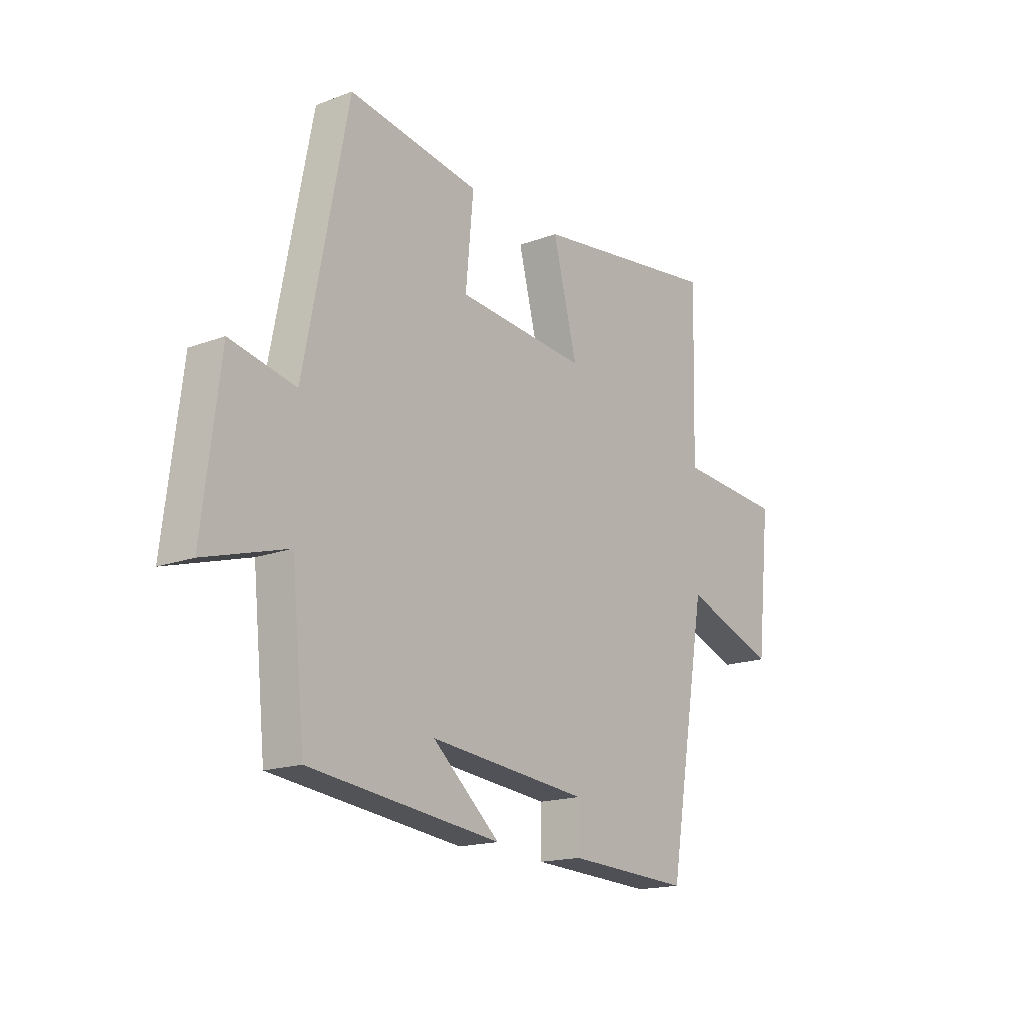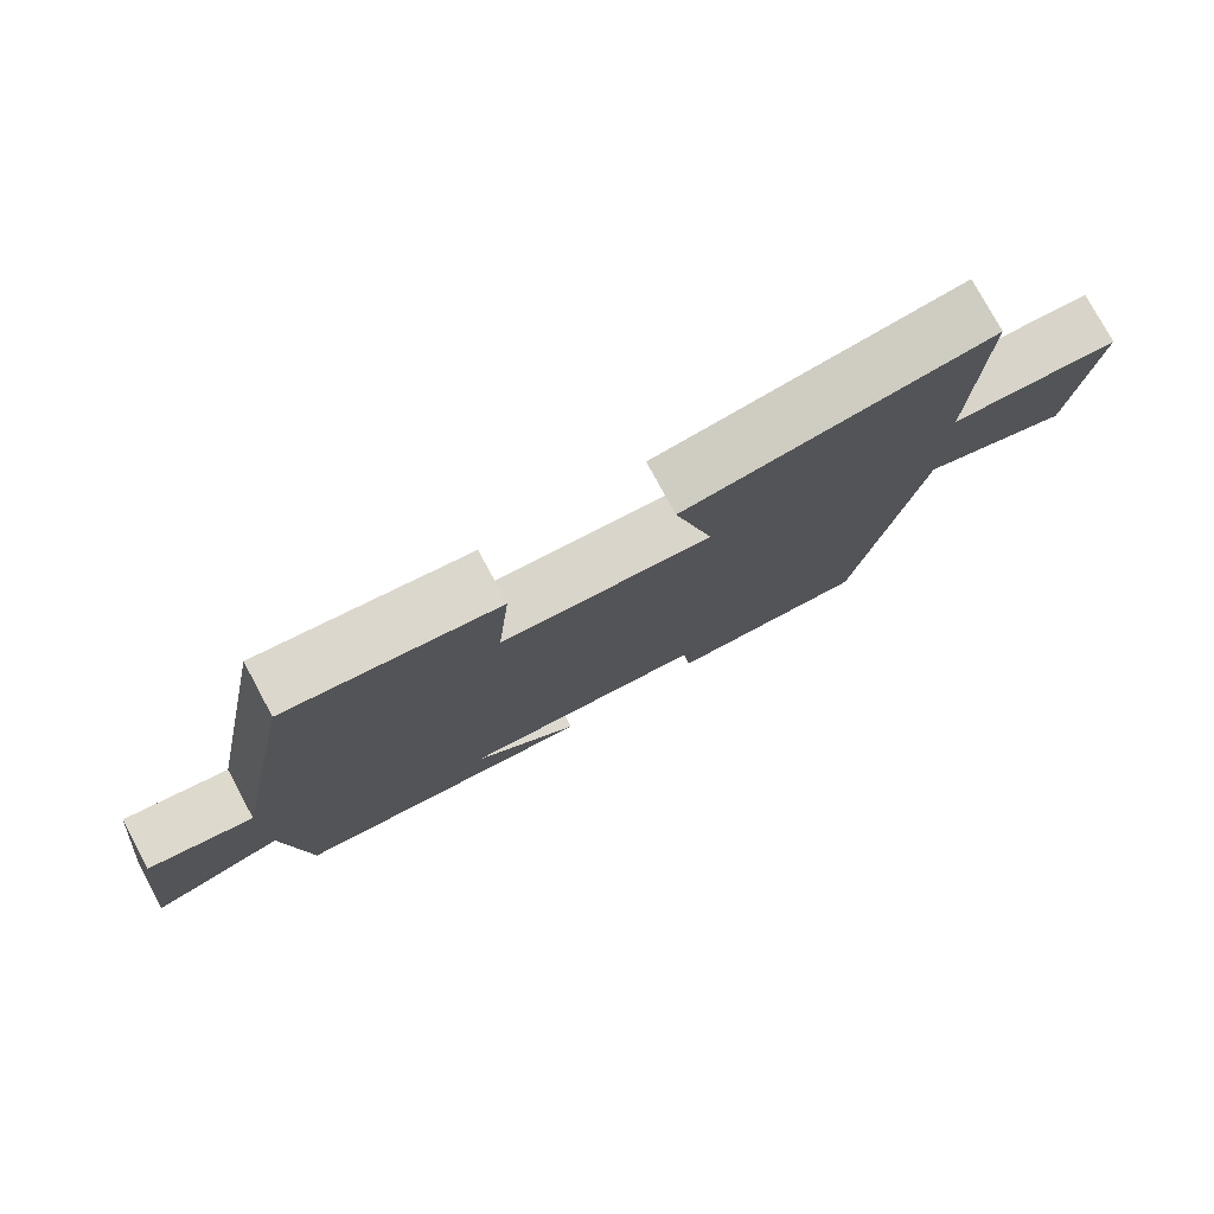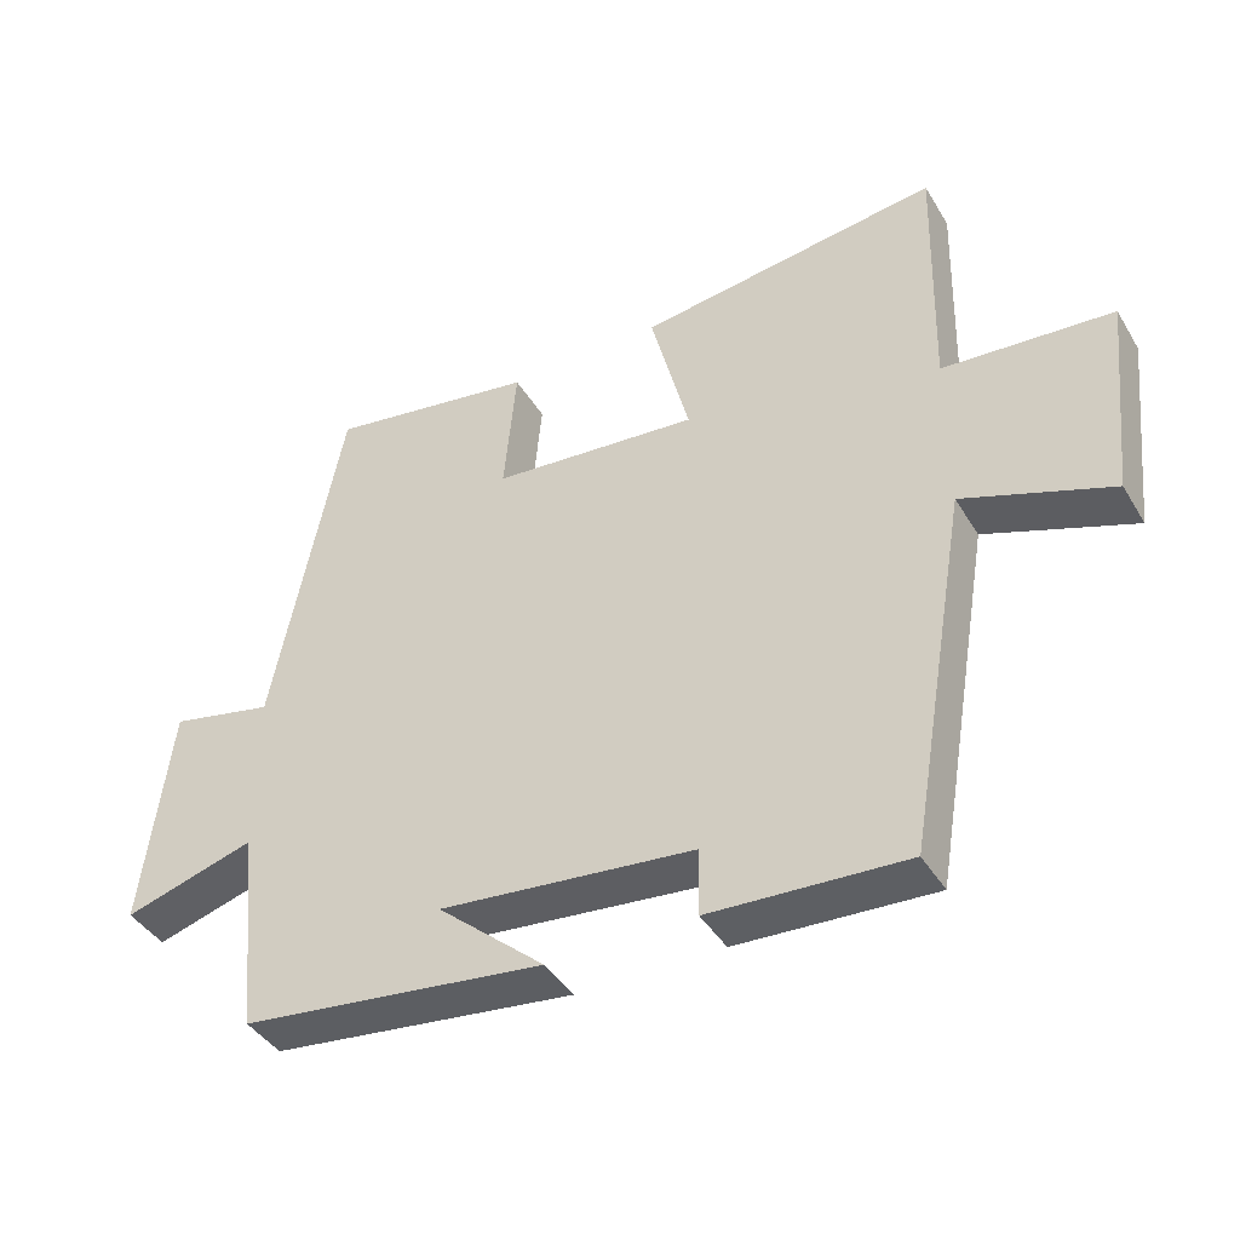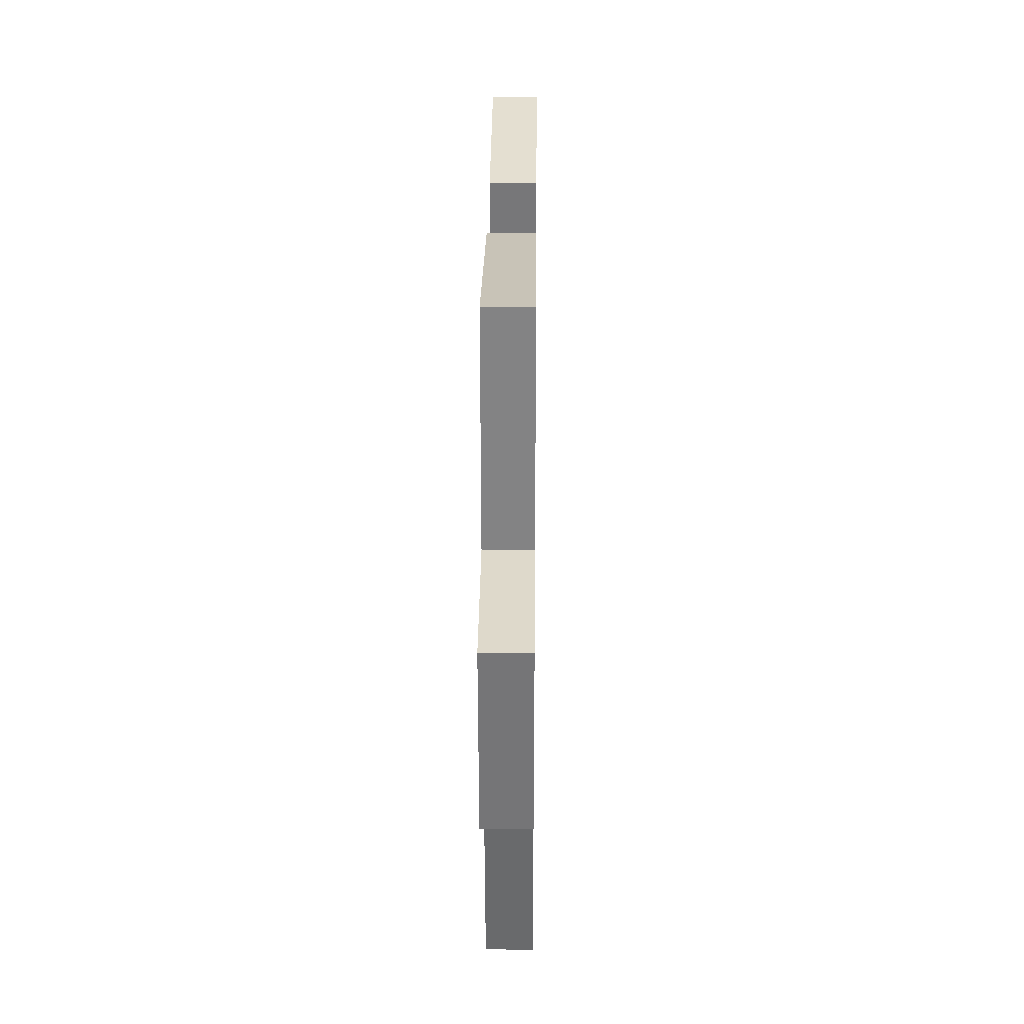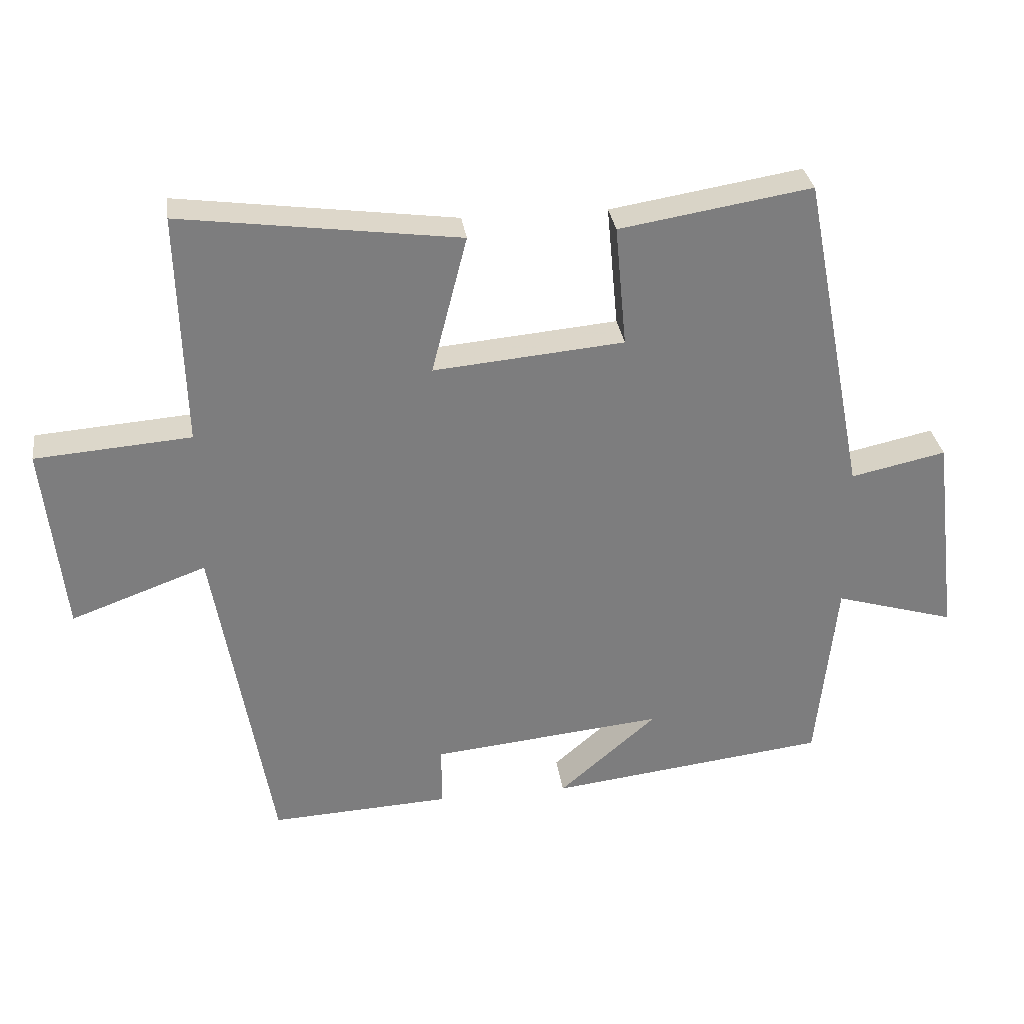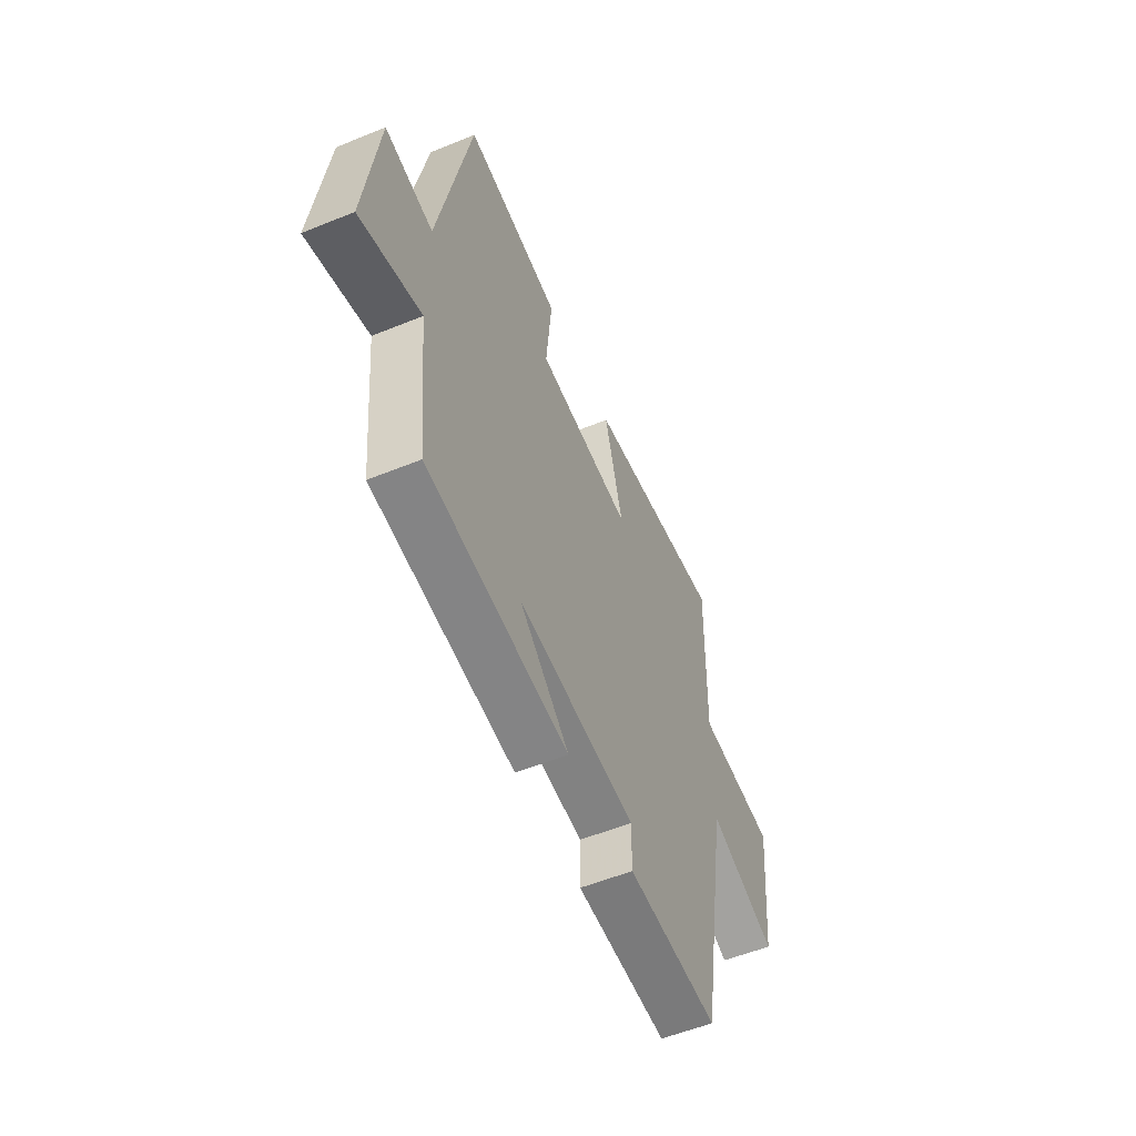
<metadata>
{"format":"obj","ext":"obj","renderer":"f3d","projection":"perspective","resolution":1024,"background":"white","views":[{"elev":-16.9,"azim":127.1,"up":"+Z"},{"elev":77.8,"azim":151.6,"up":"+Z"},{"elev":-41.6,"azim":-151.2,"up":"+Z"},{"elev":27.3,"azim":-89.4,"up":"+Z"},{"elev":31.4,"azim":-7.9,"up":"+Z"},{"elev":-55.5,"azim":113.2,"up":"+Z"}]}
</metadata>
<code>
v 0.405 0.07 0.547
v 0.5 0.07 0.062
v 0.642 0.07 0.093
v 0.68 0.07 -0.217
v 0.5 0.07 -0.164
v 0.471 0.07 -0.449
v 0.054 0.07 -0.5
v 0.201 0.07 -0.372
v -0.147 0.07 -0.408
v -0.146 0.07 -0.5
v -0.415 0.07 -0.514
v -0.5 0.07 -0.017
v -0.702 0.07 -0.091
v -0.732 0.07 0.191
v -0.5 0.07 0.209
v -0.509 0.07 0.555
v -0.095 0.07 0.5
v -0.148 0.07 0.293
v 0.136 0.07 0.319
v 0.119 0.07 0.5
v 0.405 0 0.547
v 0.5 0 0.062
v 0.642 0 0.093
v 0.68 0 -0.217
v 0.5 0 -0.164
v 0.471 0 -0.449
v 0.054 0 -0.5
v 0.201 0 -0.372
v -0.147 0 -0.408
v -0.146 0 -0.5
v -0.415 0 -0.514
v -0.5 0 -0.017
v -0.702 0 -0.091
v -0.732 0 0.191
v -0.5 0 0.209
v -0.509 0 0.555
v -0.095 0 0.5
v -0.148 0 0.293
v 0.136 0 0.319
v 0.119 0 0.5
f 19 20 1 2
f 18 19 2
f 15 16 17 18
f 15 18 2
f 12 13 14 15
f 12 15 2
f 9 10 11 12
f 8 9 12 2
f 5 6 7 8
f 5 8 2 3
f 3 4 5
f 22 21 40 39
f 22 39 38
f 38 37 36 35
f 22 38 35
f 35 34 33 32
f 22 35 32
f 32 31 30 29
f 22 32 29 28
f 28 27 26 25
f 23 22 28 25
f 25 24 23
f 1 21 22 2
f 2 22 23 3
f 3 23 24 4
f 4 24 25 5
f 5 25 26 6
f 6 26 27 7
f 7 27 28 8
f 8 28 29 9
f 9 29 30 10
f 10 30 31 11
f 11 31 32 12
f 12 32 33 13
f 13 33 34 14
f 14 34 35 15
f 15 35 36 16
f 16 36 37 17
f 17 37 38 18
f 18 38 39 19
f 19 39 40 20
f 20 40 21 1

</code>
